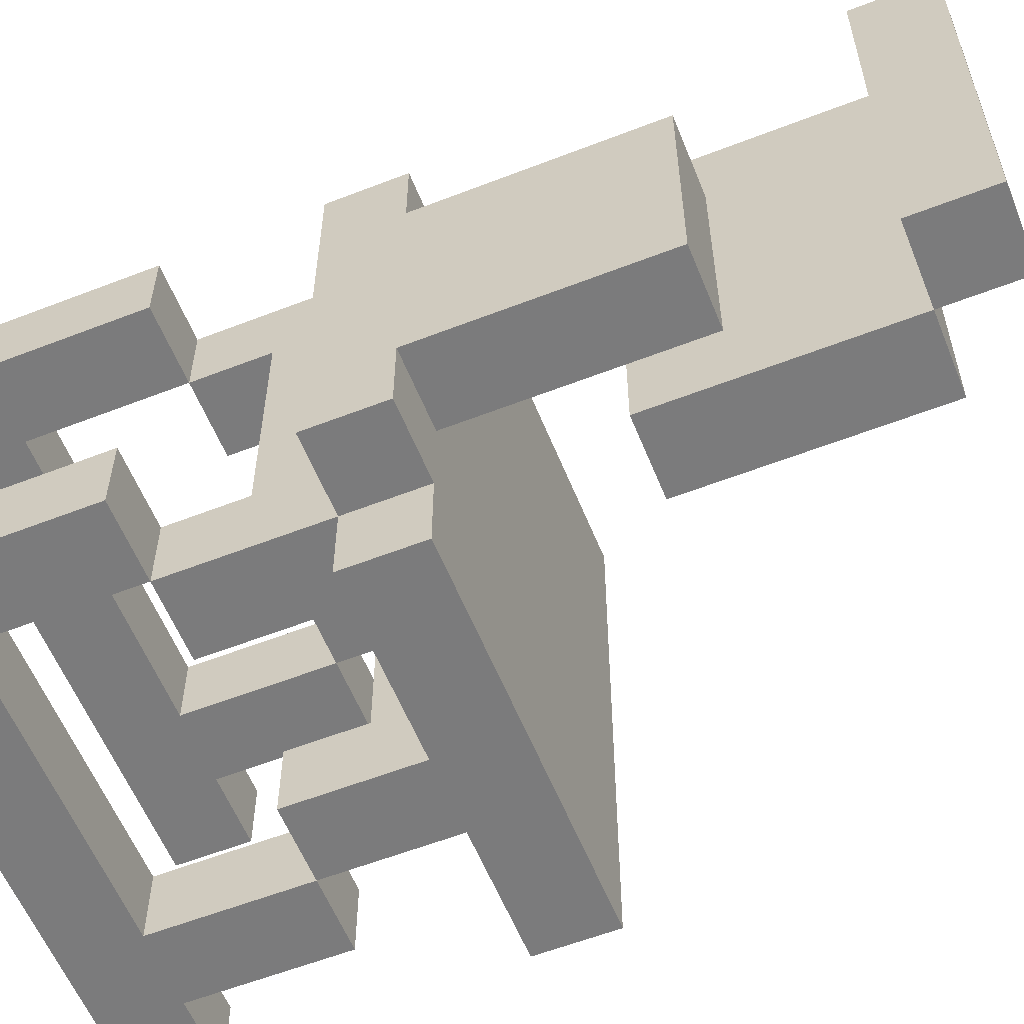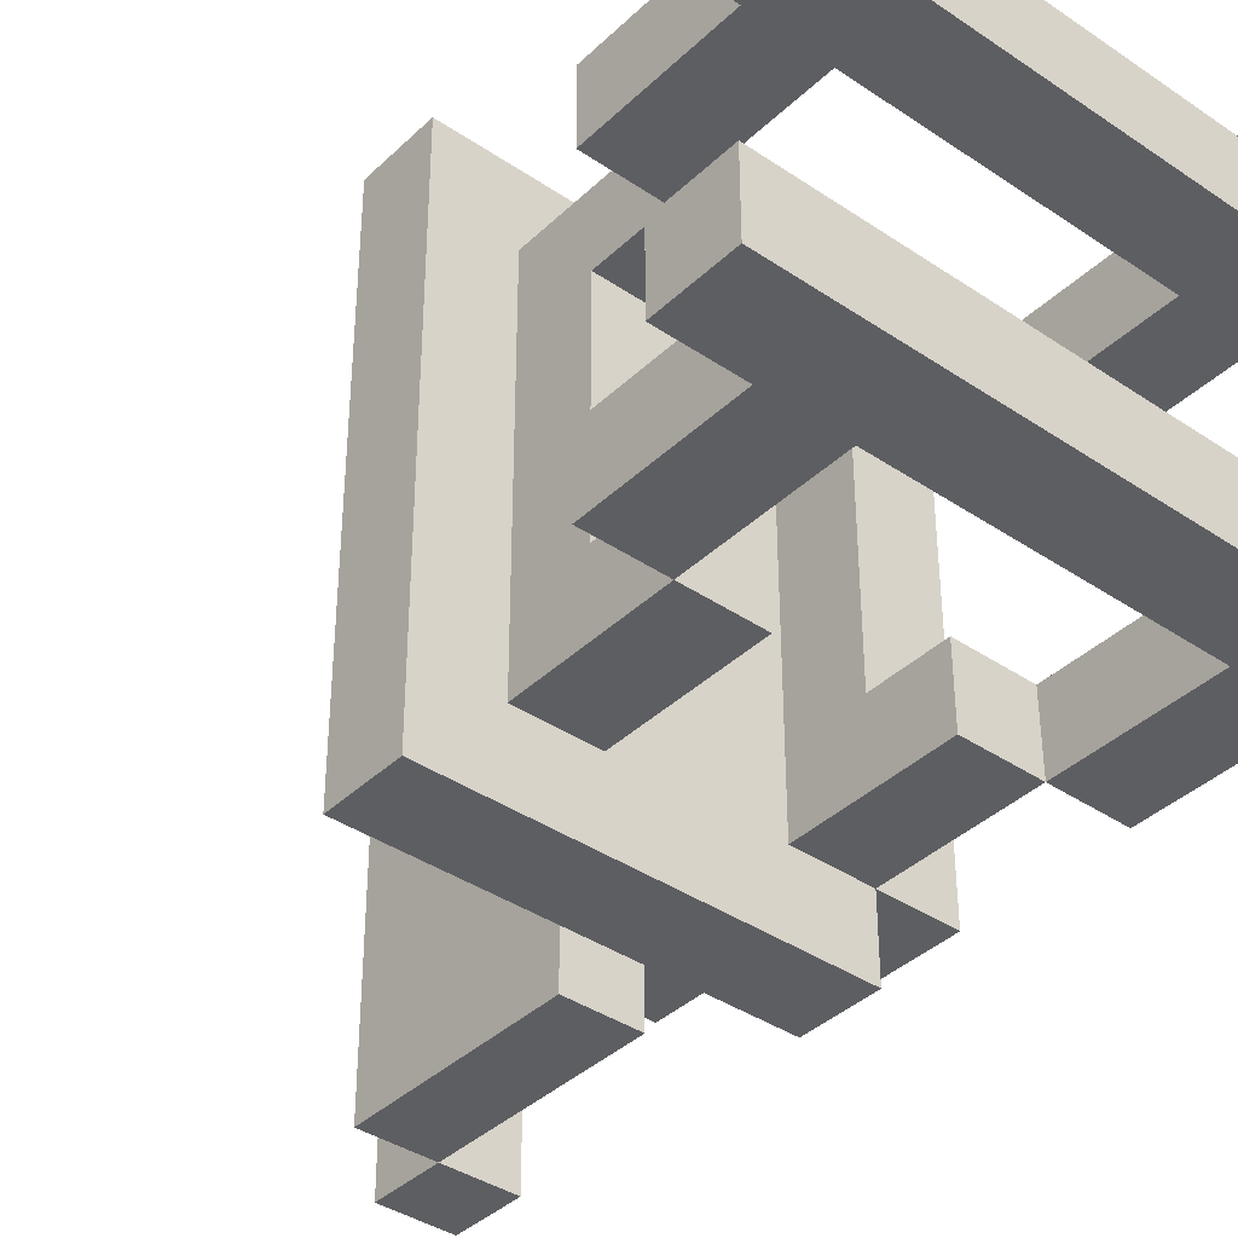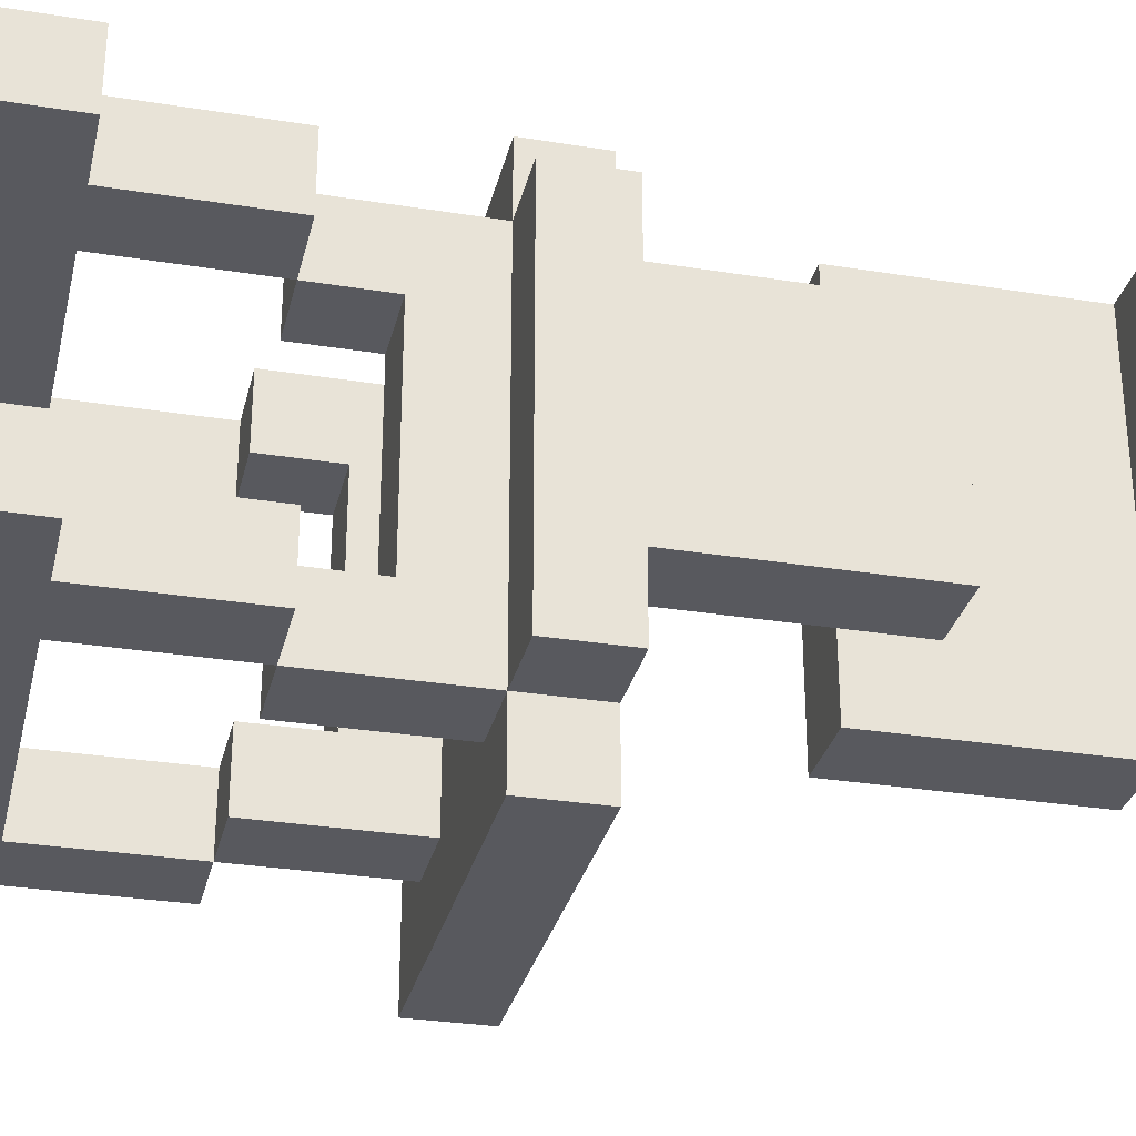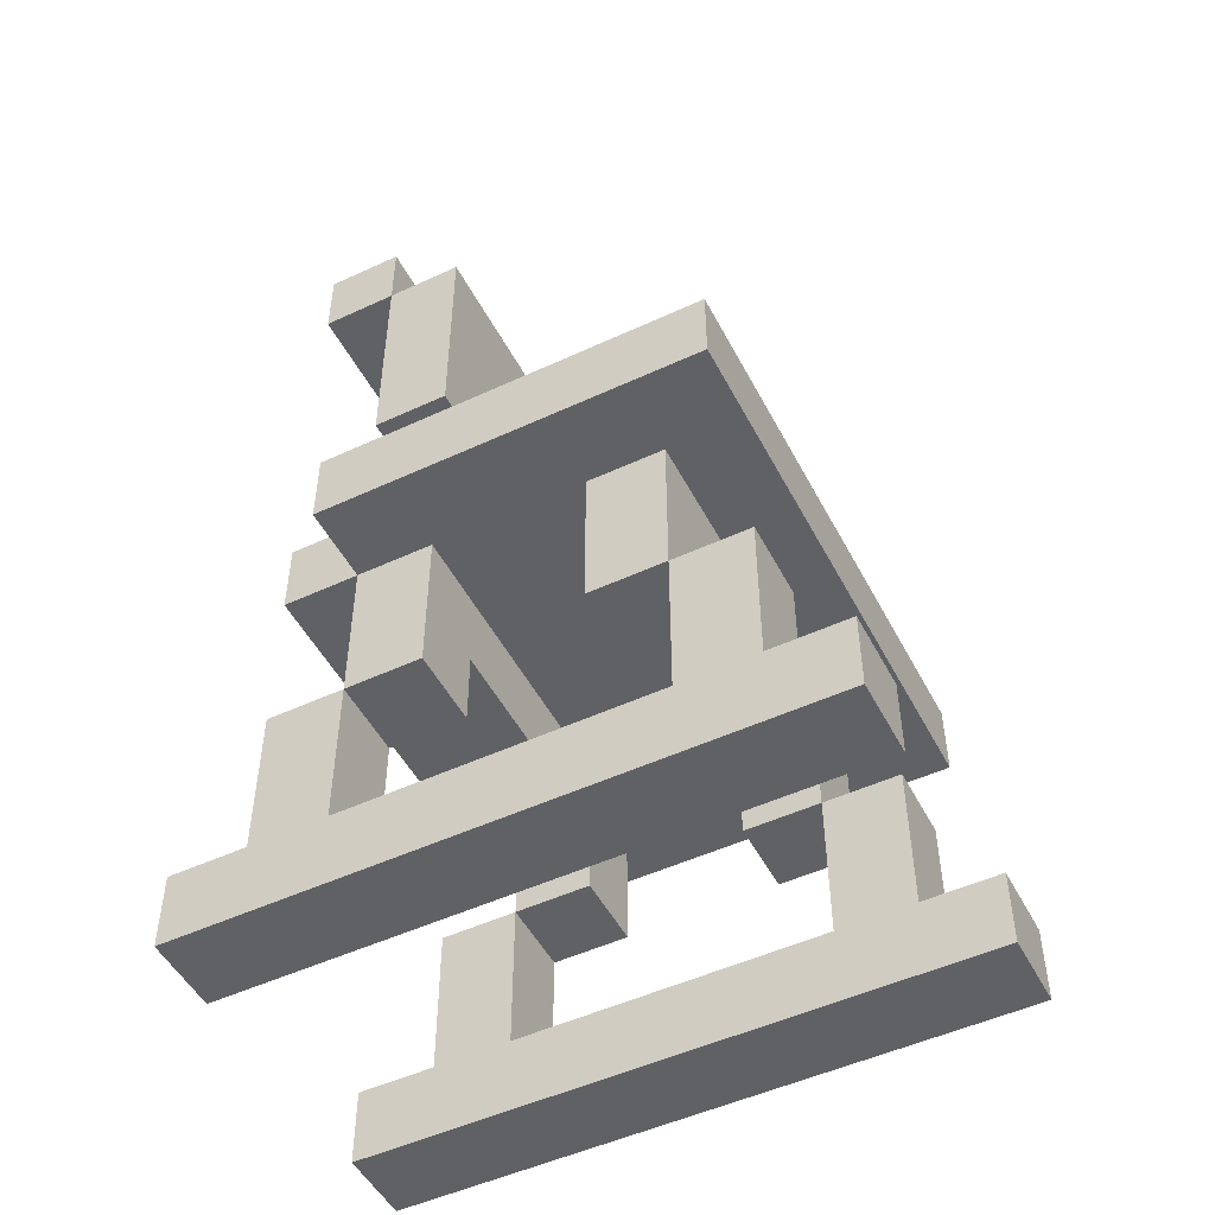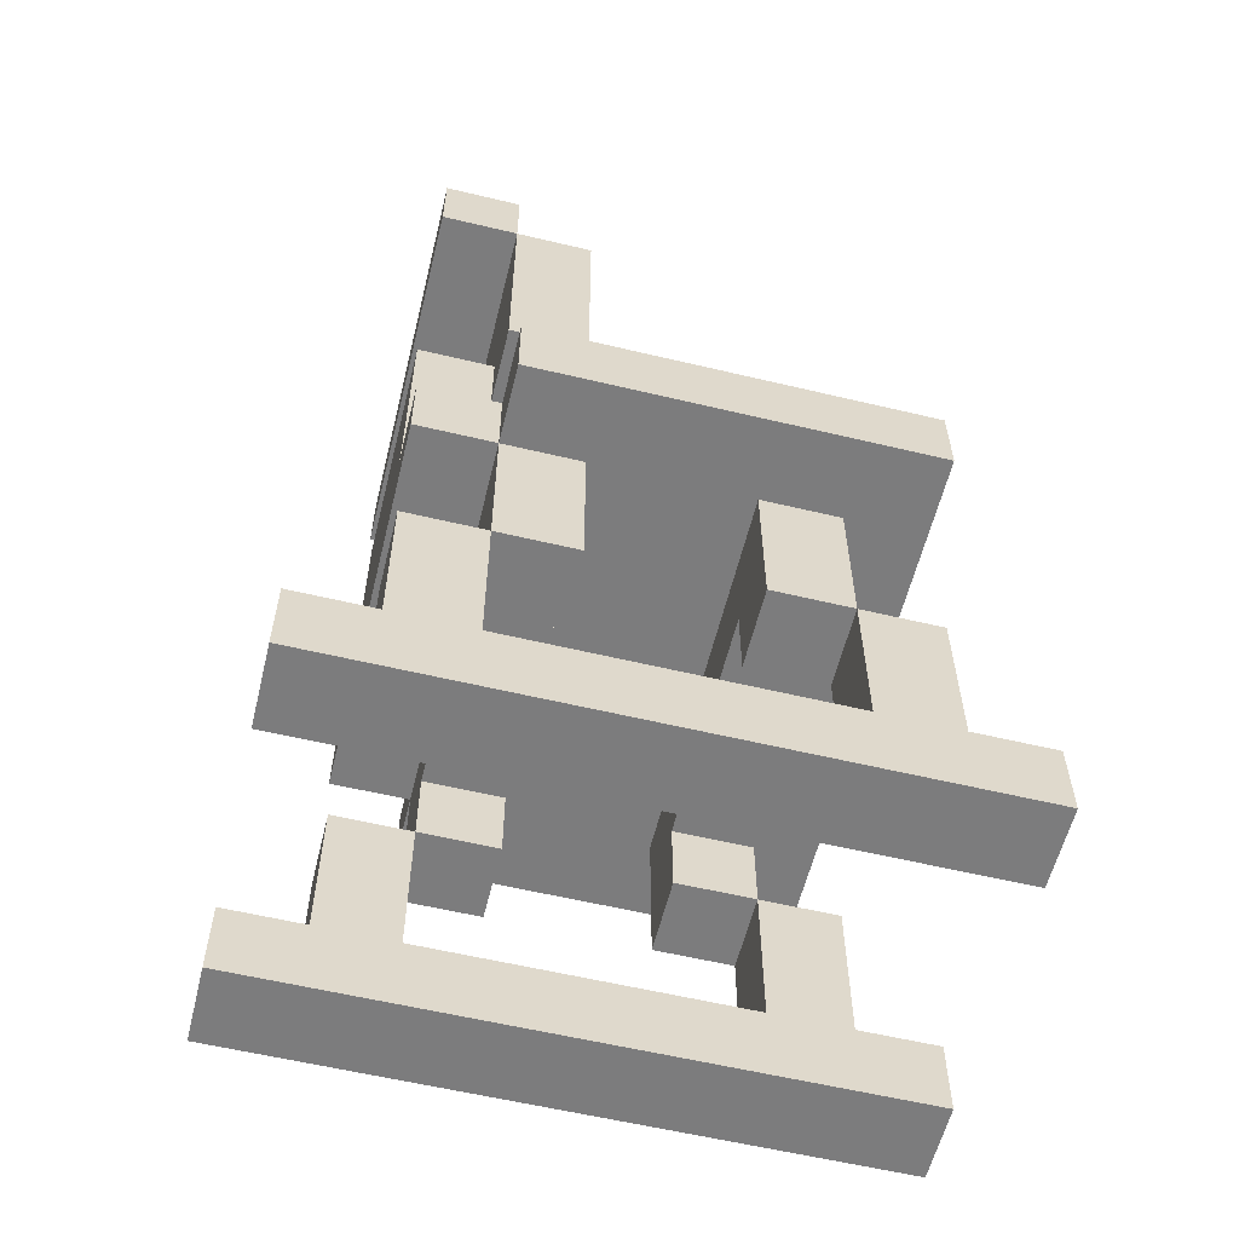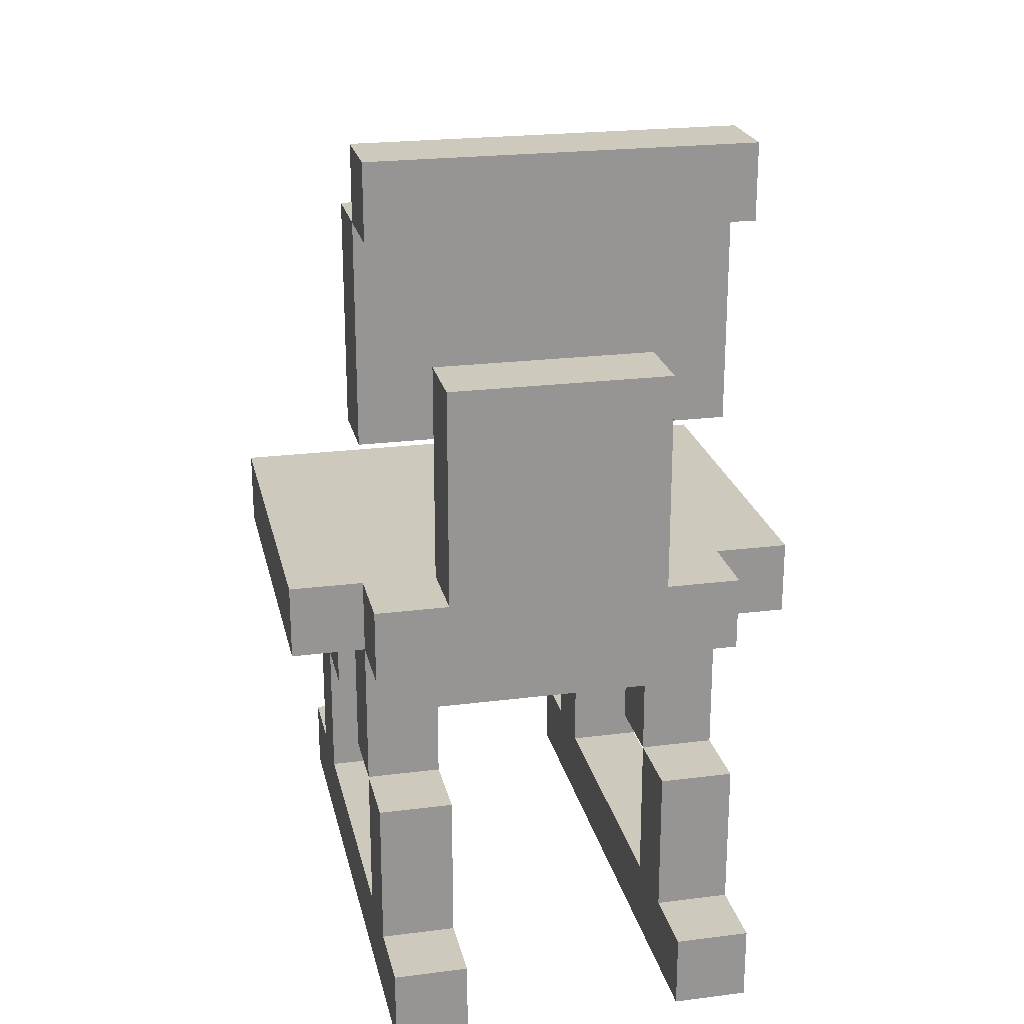
<metadata>
{"format":"obj","ext":"obj","renderer":"f3d","projection":"perspective","resolution":1024,"background":"white","views":[{"elev":-58.5,"azim":111.9,"up":"+Z"},{"elev":-38.8,"azim":-40.3,"up":"+Z"},{"elev":-30.4,"azim":76.9,"up":"+Z"},{"elev":-50.3,"azim":-153.0,"up":"+Y"},{"elev":-58.8,"azim":166.2,"up":"+Y"},{"elev":22.7,"azim":77.7,"up":"+Y"}]}
</metadata>
<code>
o
v -3.1 0.1 3.4
v -3.1 0.1 3.3
v -3.1 0.1 3
v -3.1 0.1 2.9
v -3.1 0.2 3.4
v -3.1 0.2 3.3
v -3.1 0.2 3
v -3.1 0.2 2.9
v -3 0.2 3.4
v -3 0.2 3.3
v -3 0.2 3
v -3 0.2 2.9
v -3 0.4 3.4
v -3 0.4 3.3
v -3 0.4 3
v -3 0.4 2.9
v -3 0.6 3.5
v -3 0.6 2.8
v -3 0.7 3.5
v -3 0.7 2.8
v -2.9 0.4 3.4
v -2.9 0.4 3.3
v -2.9 0.4 3
v -2.9 0.4 2.9
v -2.9 0.5 3.3
v -2.9 0.5 3
v -2.9 0.6 3.4
v -2.9 0.6 2.9
v -2.6 0.4 3.4
v -2.6 0.4 3.3
v -2.6 0.4 3
v -2.6 0.4 2.9
v -2.6 0.5 3.3
v -2.6 0.5 3
v -2.6 0.6 3.4
v -2.6 0.6 2.9
v -2.6 0.9 3.4
v -2.6 0.9 2.9
v -2.6 1.2 3.4
v -2.6 1.2 2.9
v -2.5 0.2 3.4
v -2.5 0.2 3.3
v -2.5 0.2 3
v -2.5 0.2 2.9
v -2.5 0.4 3.4
v -2.5 0.4 3.3
v -2.5 0.4 3
v -2.5 0.4 2.9
v -2.5 0.7 3.3
v -2.5 0.7 3
v -2.5 0.9 3.3
v -2.5 0.9 3
v -2.5 1.2 3.4
v -2.5 1.2 2.9
v -2.5 1.3 3.4
v -2.5 1.3 2.9
v -2.9 0.2 3.4
v -2.9 0.2 3.3
v -2.9 0.2 3
v -2.9 0.2 2.9
v -2.9 0.4 3.4
v -2.9 0.4 3.3
v -2.9 0.4 3
v -2.9 0.4 2.9
v -2.8 0.4 3.4
v -2.8 0.4 3.3
v -2.8 0.4 3
v -2.8 0.4 2.9
v -2.8 0.5 3.3
v -2.8 0.5 3
v -2.8 0.6 3.4
v -2.8 0.6 2.9
v -2.5 0.4 3.4
v -2.5 0.4 3.3
v -2.5 0.4 3
v -2.5 0.4 2.9
v -2.5 0.5 3.3
v -2.5 0.5 3
v -2.5 0.6 3.5
v -2.5 0.6 3.4
v -2.5 0.6 2.9
v -2.5 0.6 2.8
v -2.5 0.7 3.5
v -2.5 0.7 3.4
v -2.5 0.7 2.9
v -2.5 0.7 2.8
v -2.5 0.9 3.4
v -2.5 0.9 3.3
v -2.5 0.9 3
v -2.5 0.9 2.9
v -2.5 1 3.3
v -2.5 1 3
v -2.5 1.2 3.4
v -2.5 1.2 2.9
v -2.4 0.2 3.4
v -2.4 0.2 3.3
v -2.4 0.2 3
v -2.4 0.2 2.9
v -2.4 0.4 3.4
v -2.4 0.4 3.3
v -2.4 0.4 3
v -2.4 0.4 2.9
v -2.4 0.6 3.4
v -2.4 0.6 2.9
v -2.4 0.7 3.4
v -2.4 0.7 3.3
v -2.4 0.7 3
v -2.4 0.7 2.9
v -2.4 1 3.3
v -2.4 1 3
v -2.4 1.2 3.4
v -2.4 1.2 2.9
v -2.4 1.3 3.4
v -2.4 1.3 2.9
v -2.3 0.1 3.4
v -2.3 0.1 3.3
v -2.3 0.1 3
v -2.3 0.1 2.9
v -2.3 0.2 3.4
v -2.3 0.2 3.3
v -2.3 0.2 3
v -2.3 0.2 2.9
v -3 0.6 3.5
v -3 0.7 3.5
v -2.5 0.6 3.5
v -2.5 0.7 3.5
v -3.1 0.1 3.4
v -3.1 0.2 3.4
v -3 0.2 3.4
v -3 0.4 3.4
v -2.9 0.2 3.4
v -2.9 0.4 3.4
v -2.9 0.6 3.4
v -2.8 0.4 3.4
v -2.8 0.6 3.4
v -2.6 0.4 3.4
v -2.6 0.6 3.4
v -2.6 0.9 3.4
v -2.6 1.2 3.4
v -2.5 0.2 3.4
v -2.5 0.4 3.4
v -2.5 0.6 3.4
v -2.5 0.7 3.4
v -2.5 0.9 3.4
v -2.5 1.2 3.4
v -2.5 1.3 3.4
v -2.4 0.2 3.4
v -2.4 0.4 3.4
v -2.4 0.6 3.4
v -2.4 0.7 3.4
v -2.4 1.2 3.4
v -2.4 1.3 3.4
v -2.3 0.1 3.4
v -2.3 0.2 3.4
v -2.5 0.7 3.3
v -2.5 0.9 3.3
v -2.5 1 3.3
v -2.4 0.7 3.3
v -2.4 1 3.3
v -3.1 0.1 3
v -3.1 0.2 3
v -3 0.2 3
v -3 0.4 3
v -2.9 0.2 3
v -2.9 0.4 3
v -2.9 0.5 3
v -2.8 0.4 3
v -2.8 0.5 3
v -2.6 0.4 3
v -2.6 0.5 3
v -2.5 0.2 3
v -2.5 0.4 3
v -2.5 0.5 3
v -2.4 0.2 3
v -2.4 0.4 3
v -2.3 0.1 3
v -2.3 0.2 3
v -3.1 0.1 3.3
v -3.1 0.2 3.3
v -3 0.2 3.3
v -3 0.4 3.3
v -2.9 0.2 3.3
v -2.9 0.4 3.3
v -2.9 0.5 3.3
v -2.8 0.4 3.3
v -2.8 0.5 3.3
v -2.6 0.4 3.3
v -2.6 0.5 3.3
v -2.5 0.2 3.3
v -2.5 0.4 3.3
v -2.5 0.5 3.3
v -2.4 0.2 3.3
v -2.4 0.4 3.3
v -2.3 0.1 3.3
v -2.3 0.2 3.3
v -2.5 0.7 3
v -2.5 0.9 3
v -2.5 1 3
v -2.4 0.7 3
v -2.4 1 3
v -3.1 0.1 2.9
v -3.1 0.2 2.9
v -3 0.2 2.9
v -3 0.4 2.9
v -2.9 0.2 2.9
v -2.9 0.4 2.9
v -2.9 0.6 2.9
v -2.8 0.4 2.9
v -2.8 0.6 2.9
v -2.6 0.4 2.9
v -2.6 0.6 2.9
v -2.6 0.9 2.9
v -2.6 1.2 2.9
v -2.5 0.2 2.9
v -2.5 0.4 2.9
v -2.5 0.6 2.9
v -2.5 0.7 2.9
v -2.5 0.9 2.9
v -2.5 1.2 2.9
v -2.5 1.3 2.9
v -2.4 0.2 2.9
v -2.4 0.4 2.9
v -2.4 0.6 2.9
v -2.4 0.7 2.9
v -2.4 1.2 2.9
v -2.4 1.3 2.9
v -2.3 0.1 2.9
v -2.3 0.2 2.9
v -3 0.6 2.8
v -3 0.7 2.8
v -2.5 0.6 2.8
v -2.5 0.7 2.8
v -3.1 0.1 3.4
v -2.3 0.1 3.4
v -3.1 0.1 3.3
v -2.3 0.1 3.3
v -3.1 0.1 3
v -2.3 0.1 3
v -3.1 0.1 2.9
v -2.3 0.1 2.9
v -2.9 0.4 3.4
v -2.8 0.4 3.4
v -2.6 0.4 3.4
v -2.5 0.4 3.4
v -2.9 0.4 3.3
v -2.8 0.4 3.3
v -2.6 0.4 3.3
v -2.5 0.4 3.3
v -2.9 0.4 3
v -2.8 0.4 3
v -2.6 0.4 3
v -2.5 0.4 3
v -2.9 0.4 2.9
v -2.8 0.4 2.9
v -2.6 0.4 2.9
v -2.5 0.4 2.9
v -2.9 0.5 3.3
v -2.8 0.5 3.3
v -2.6 0.5 3.3
v -2.5 0.5 3.3
v -2.9 0.5 3
v -2.8 0.5 3
v -2.6 0.5 3
v -2.5 0.5 3
v -3 0.6 3.5
v -2.5 0.6 3.5
v -2.9 0.6 3.4
v -2.8 0.6 3.4
v -2.6 0.6 3.4
v -2.5 0.6 3.4
v -2.4 0.6 3.4
v -2.9 0.6 2.9
v -2.8 0.6 2.9
v -2.6 0.6 2.9
v -2.5 0.6 2.9
v -2.4 0.6 2.9
v -3 0.6 2.8
v -2.5 0.6 2.8
v -2.6 0.9 3.4
v -2.5 0.9 3.4
v -2.5 0.9 3.3
v -2.5 0.9 3
v -2.6 0.9 2.9
v -2.5 0.9 2.9
v -2.5 1.2 3.4
v -2.4 1.2 3.4
v -2.5 1.2 2.9
v -2.4 1.2 2.9
v -3.1 0.2 3.4
v -3 0.2 3.4
v -2.9 0.2 3.4
v -2.5 0.2 3.4
v -2.4 0.2 3.4
v -2.3 0.2 3.4
v -3.1 0.2 3.3
v -3 0.2 3.3
v -2.9 0.2 3.3
v -2.5 0.2 3.3
v -2.4 0.2 3.3
v -2.3 0.2 3.3
v -3.1 0.2 3
v -3 0.2 3
v -2.9 0.2 3
v -2.5 0.2 3
v -2.4 0.2 3
v -2.3 0.2 3
v -3.1 0.2 2.9
v -3 0.2 2.9
v -2.9 0.2 2.9
v -2.5 0.2 2.9
v -2.4 0.2 2.9
v -2.3 0.2 2.9
v -3 0.4 3.4
v -2.9 0.4 3.4
v -2.5 0.4 3.4
v -2.4 0.4 3.4
v -3 0.4 3.3
v -2.9 0.4 3.3
v -2.5 0.4 3.3
v -2.4 0.4 3.3
v -3 0.4 3
v -2.9 0.4 3
v -2.5 0.4 3
v -2.4 0.4 3
v -3 0.4 2.9
v -2.9 0.4 2.9
v -2.5 0.4 2.9
v -2.4 0.4 2.9
v -3 0.7 3.5
v -2.5 0.7 3.5
v -2.5 0.7 3.4
v -2.4 0.7 3.4
v -2.5 0.7 3.3
v -2.4 0.7 3.3
v -2.5 0.7 3
v -2.4 0.7 3
v -2.5 0.7 2.9
v -2.4 0.7 2.9
v -3 0.7 2.8
v -2.5 0.7 2.8
v -2.5 1 3.3
v -2.4 1 3.3
v -2.5 1 3
v -2.4 1 3
v -2.6 1.2 3.4
v -2.5 1.2 3.4
v -2.6 1.2 2.9
v -2.5 1.2 2.9
v -2.5 1.3 3.4
v -2.4 1.3 3.4
v -2.5 1.3 2.9
v -2.4 1.3 2.9
f 5 2 1
f 6 2 5
f 7 4 3
f 8 4 7
f 13 10 9
f 14 10 13
f 15 12 11
f 16 12 15
f 19 18 17
f 20 18 19
f 25 22 21
f 26 24 23
f 27 25 21
f 27 26 25
f 28 24 26
f 28 26 27
f 33 30 29
f 34 32 31
f 35 33 29
f 35 34 33
f 36 32 34
f 36 34 35
f 39 38 37
f 40 38 39
f 45 42 41
f 46 42 45
f 47 44 43
f 48 44 47
f 51 50 49
f 52 50 51
f 55 54 53
f 56 54 55
f 57 58 61
f 61 58 62
f 59 60 63
f 63 60 64
f 65 66 69
f 67 68 70
f 65 69 71
f 69 70 71
f 70 68 72
f 71 70 72
f 73 74 77
f 75 76 78
f 73 77 80
f 77 78 80
f 78 76 81
f 80 78 81
f 79 80 83
f 83 80 84
f 81 82 85
f 85 82 86
f 87 88 91
f 89 90 92
f 87 91 93
f 91 92 93
f 92 90 94
f 93 92 94
f 95 96 99
f 99 96 100
f 97 98 101
f 101 98 102
f 103 104 105
f 105 104 106
f 106 104 107
f 107 104 108
f 106 107 109
f 109 107 110
f 111 112 113
f 113 112 114
f 115 116 119
f 119 116 120
f 117 118 121
f 121 118 122
f 125 124 123
f 126 124 125
f 129 128 127
f 131 129 127
f 131 130 129
f 132 130 131
f 134 133 132
f 135 133 134
f 140 131 127
f 141 137 136
f 142 137 141
f 144 139 138
f 145 139 144
f 147 140 127
f 147 141 140
f 148 141 147
f 149 143 142
f 150 143 149
f 151 146 145
f 152 146 151
f 153 147 127
f 154 147 153
f 158 156 155
f 158 157 156
f 159 157 158
f 162 161 160
f 164 162 160
f 164 163 162
f 165 163 164
f 167 166 165
f 168 166 167
f 171 164 160
f 172 170 169
f 173 170 172
f 174 171 160
f 174 172 171
f 175 172 174
f 176 174 160
f 177 174 176
f 178 179 180
f 178 180 182
f 180 181 182
f 182 181 183
f 183 184 185
f 185 184 186
f 178 182 189
f 187 188 190
f 190 188 191
f 178 189 192
f 189 190 192
f 192 190 193
f 178 192 194
f 194 192 195
f 196 197 199
f 197 198 199
f 199 198 200
f 201 202 203
f 201 203 205
f 203 204 205
f 205 204 206
f 206 207 208
f 208 207 209
f 201 205 214
f 210 211 215
f 215 211 216
f 212 213 218
f 218 213 219
f 201 214 221
f 214 215 221
f 221 215 222
f 216 217 223
f 223 217 224
f 219 220 225
f 225 220 226
f 201 221 227
f 227 221 228
f 229 230 231
f 231 230 232
f 235 234 233
f 236 234 235
f 239 238 237
f 240 238 239
f 245 242 241
f 246 242 245
f 247 244 243
f 248 244 247
f 253 250 249
f 254 250 253
f 255 252 251
f 256 252 255
f 261 258 257
f 262 258 261
f 263 260 259
f 264 260 263
f 267 266 265
f 268 266 267
f 269 266 268
f 270 266 269
f 272 267 265
f 273 269 268
f 274 269 273
f 275 271 270
f 276 271 275
f 277 274 273
f 277 272 265
f 277 275 274
f 277 273 272
f 278 275 277
f 281 280 279
f 282 281 279
f 283 282 279
f 284 282 283
f 287 286 285
f 288 286 287
f 289 290 295
f 295 290 296
f 291 292 297
f 297 292 298
f 293 294 299
f 299 294 300
f 301 302 307
f 307 302 308
f 303 304 309
f 309 304 310
f 305 306 311
f 311 306 312
f 313 314 317
f 317 314 318
f 315 316 319
f 319 316 320
f 321 322 325
f 325 322 326
f 323 324 327
f 327 324 328
f 329 330 331
f 329 331 333
f 331 332 333
f 333 332 334
f 329 333 335
f 329 335 337
f 335 336 337
f 337 336 338
f 329 337 339
f 339 337 340
f 341 342 343
f 343 342 344
f 345 346 347
f 347 346 348
f 349 350 351
f 351 350 352

</code>
